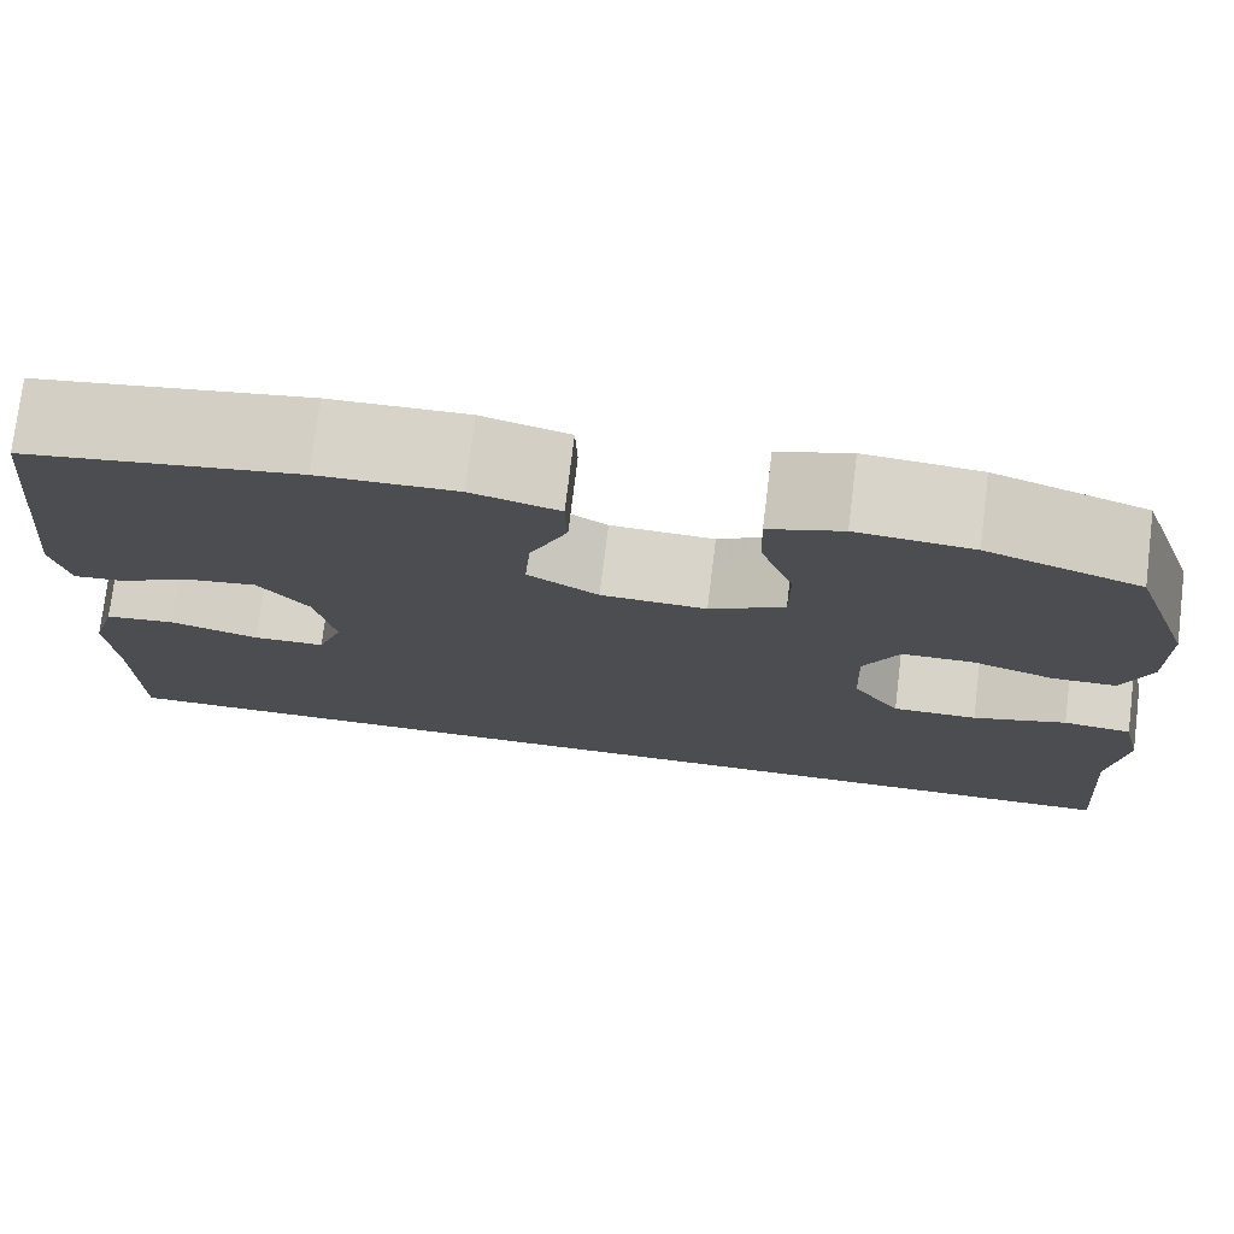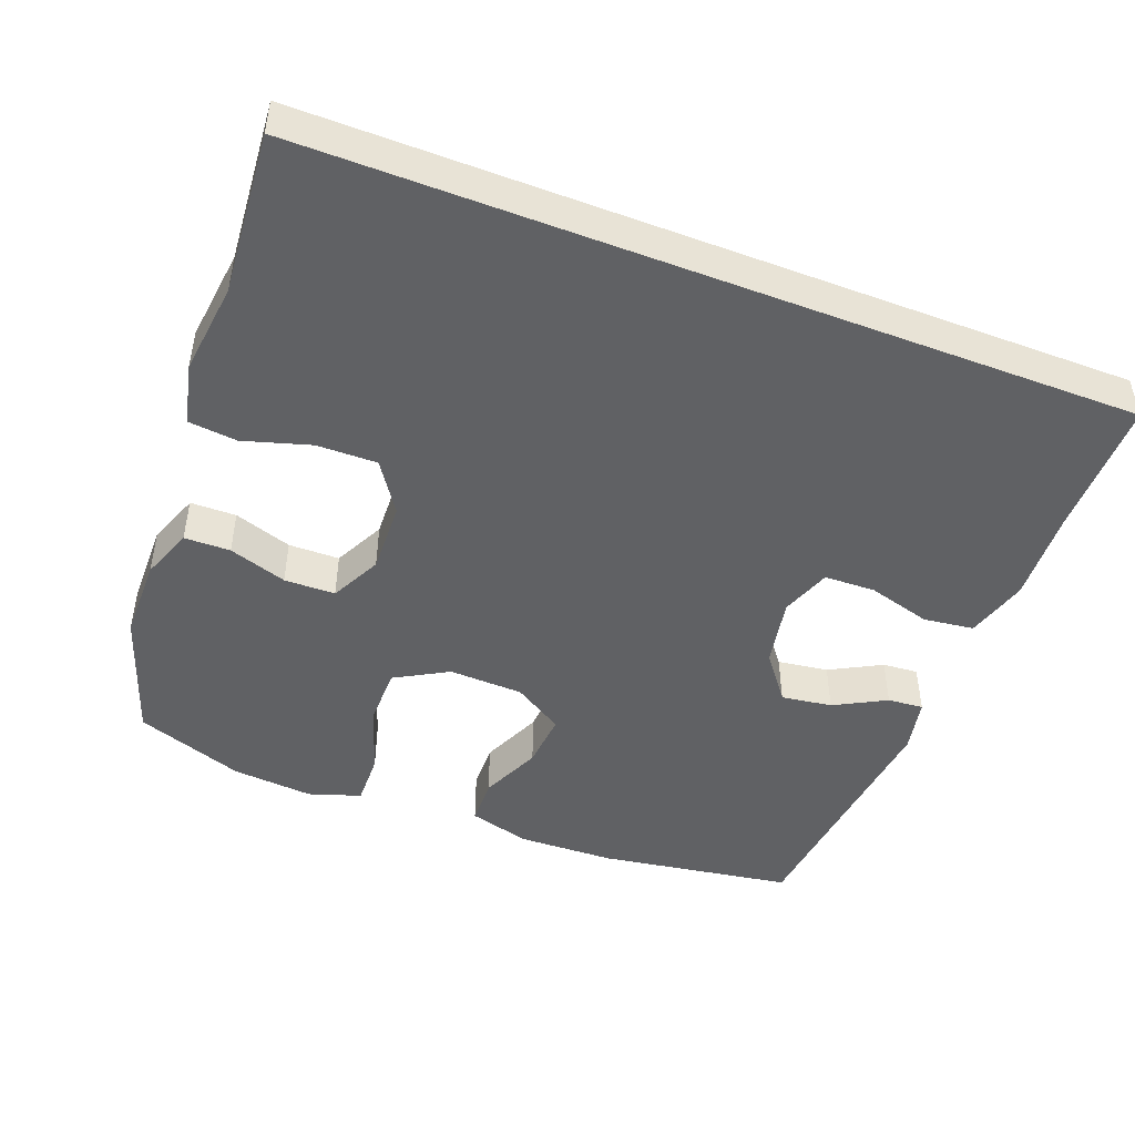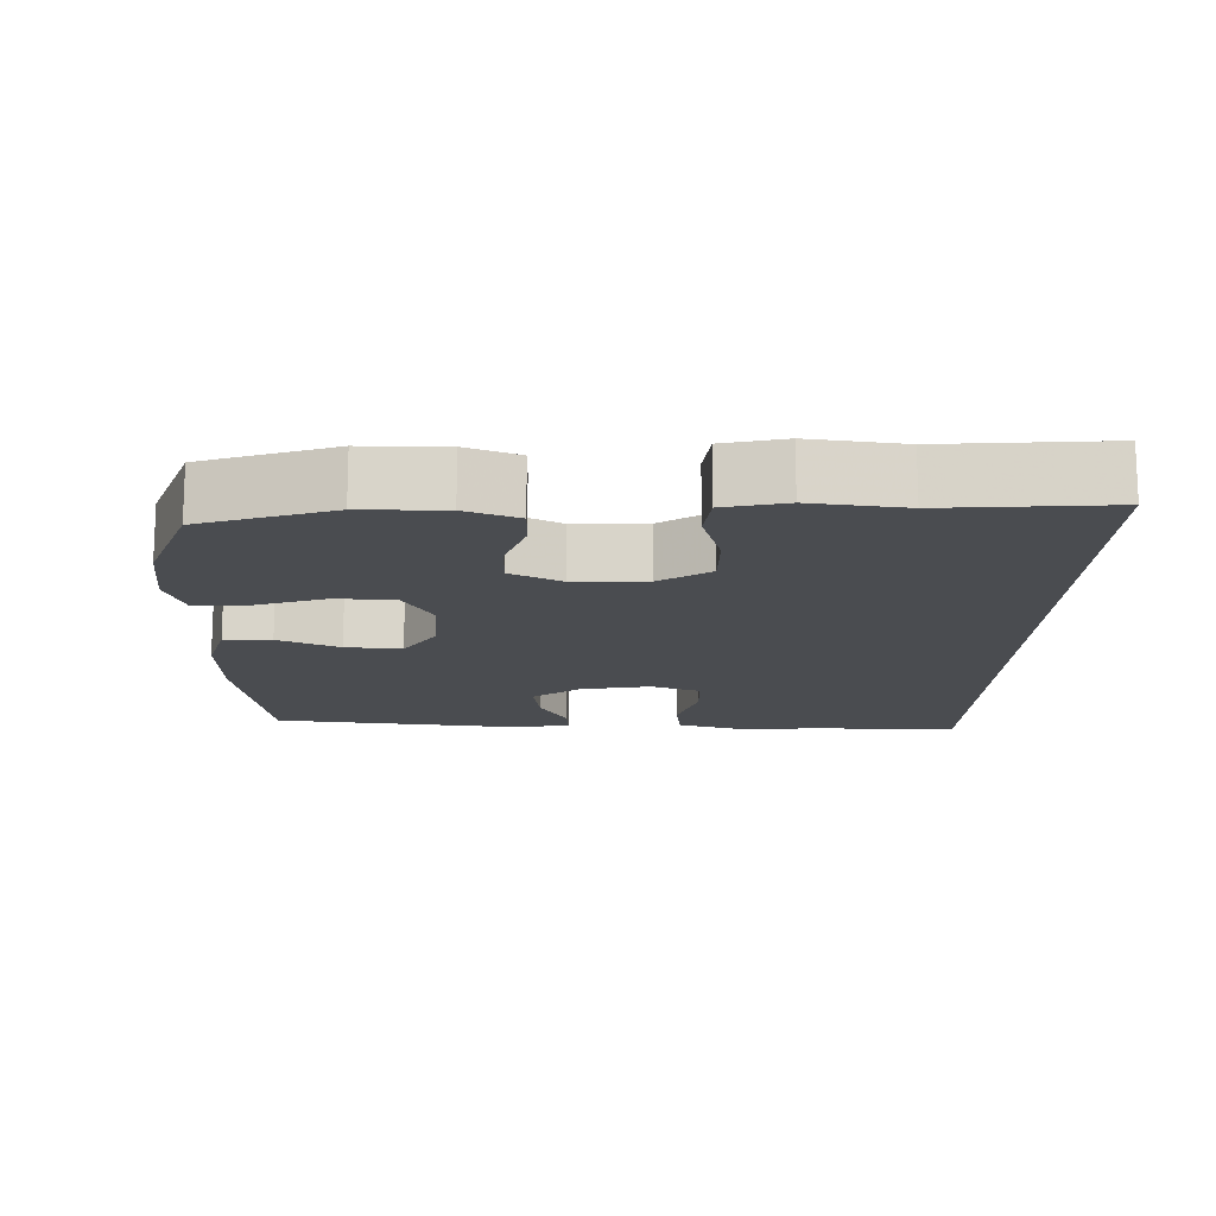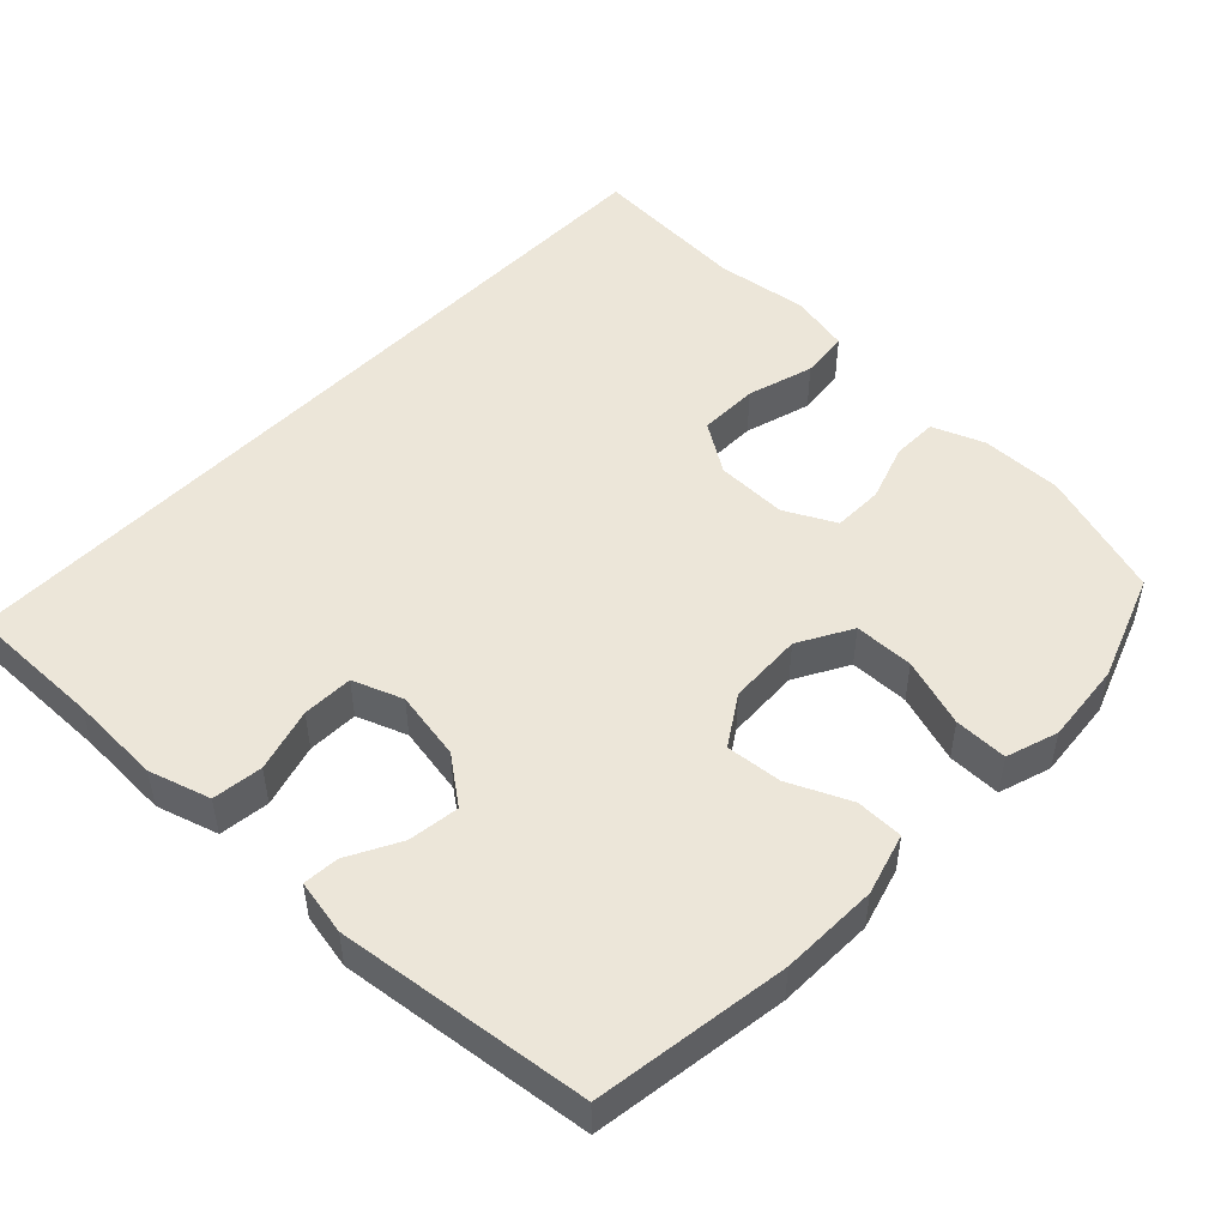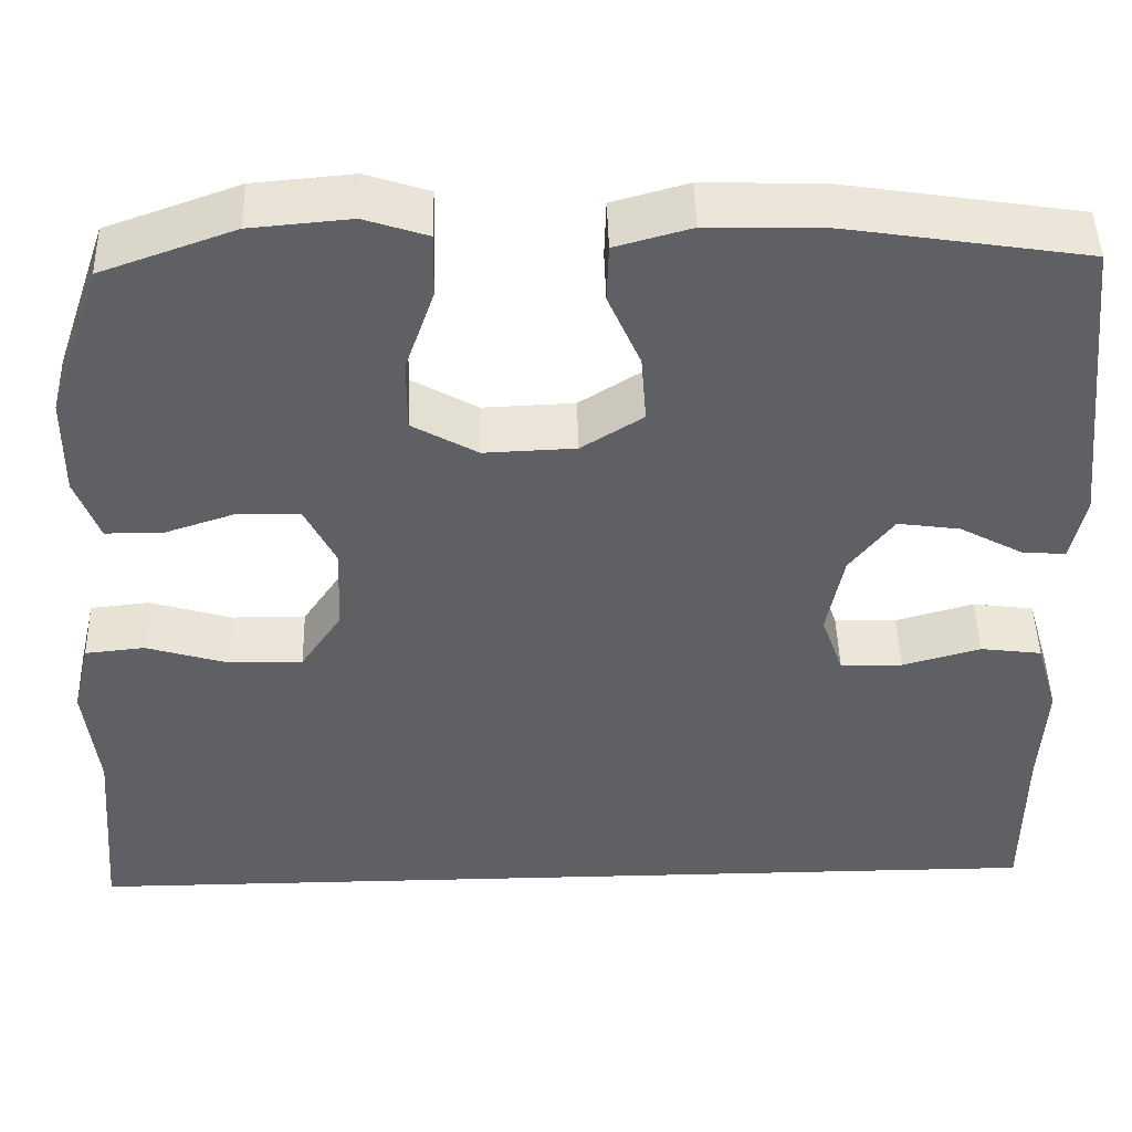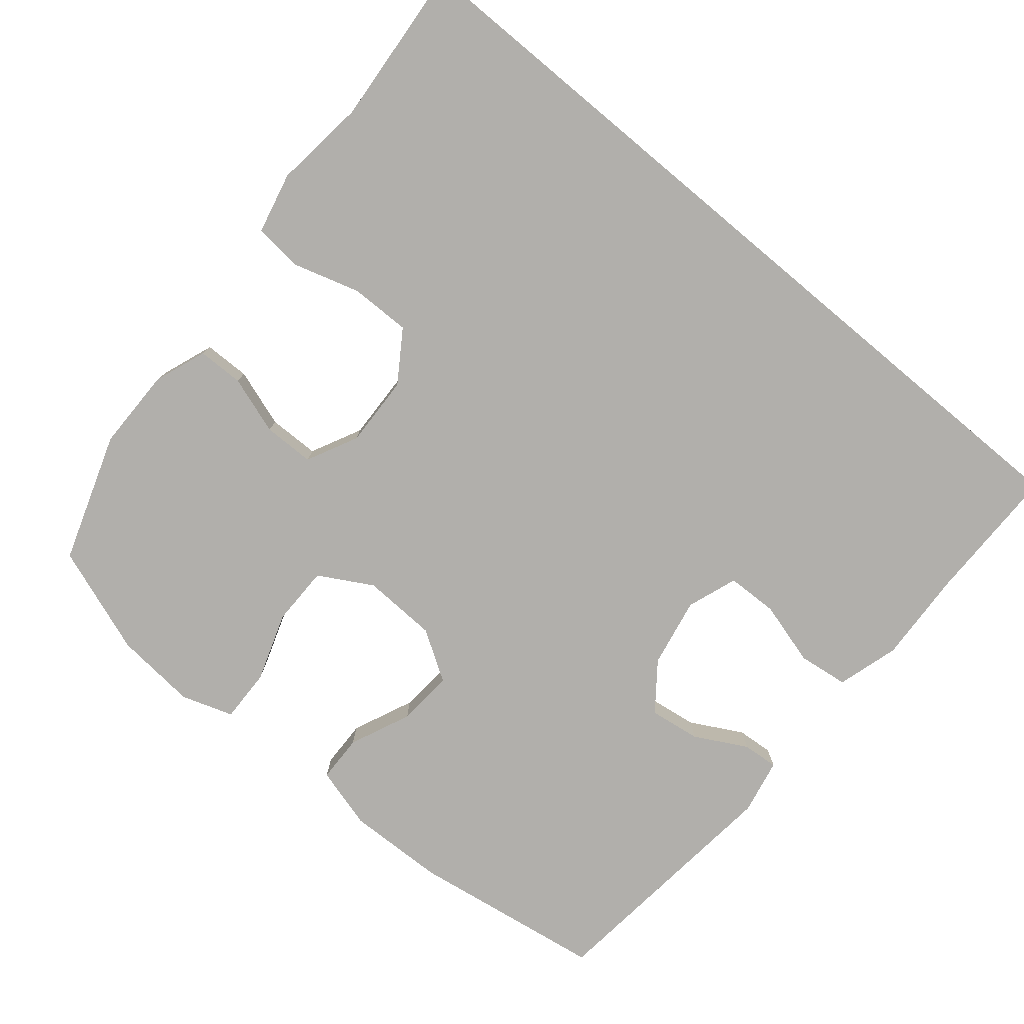
<metadata>
{"format":"obj","ext":"obj","renderer":"f3d","projection":"perspective","resolution":1024,"background":"white","views":[{"elev":75.8,"azim":7.0,"up":"+Z"},{"elev":-47.0,"azim":158.9,"up":"+Y"},{"elev":-14.7,"azim":88.2,"up":"+Y"},{"elev":49.1,"azim":-46.8,"up":"+Y"},{"elev":46.5,"azim":178.5,"up":"+Z"},{"elev":-78.1,"azim":140.1,"up":"+Y"}]}
</metadata>
<code>
v -0.5 0.07 0.5
v -0.231 0.07 0.542
v -0.095 0.07 0.546
v -0.009 0.07 0.522
v -0.007 0.07 0.456
v -0.044 0.07 0.371
v -0.05 0.07 0.293
v 0.02 0.07 0.249
v 0.124 0.07 0.245
v 0.198 0.07 0.287
v 0.198 0.07 0.37
v 0.165 0.07 0.466
v 0.163 0.07 0.54
v 0.235 0.07 0.564
v 0.349 0.07 0.554
v 0.5 0.07 0.5
v 0.561 0.07 0.321
v 0.562 0.07 0.207
v 0.535 0.07 0.134
v 0.471 0.07 0.133
v 0.39 0.07 0.16
v 0.319 0.07 0.159
v 0.284 0.07 0.088
v 0.288 0.07 -0.012
v 0.335 0.07 -0.082
v 0.419 0.07 -0.081
v 0.512 0.07 -0.053
v 0.58 0.07 -0.06
v 0.6 0.07 -0.145
v 0.585 0.07 -0.274
v 0.604 0.07 -0.5
v -0.531 0.07 -0.5
v -0.532 0.07 -0.307
v -0.539 0.07 -0.178
v -0.514 0.07 -0.092
v -0.444 0.07 -0.083
v -0.355 0.07 -0.108
v -0.284 0.07 -0.106
v -0.259 0.07 -0.036
v -0.278 0.07 0.061
v -0.328 0.07 0.126
v -0.399 0.07 0.116
v -0.471 0.07 0.077
v -0.521 0.07 0.073
v -0.537 0.07 0.15
v -0.5 0 0.5
v -0.231 0 0.542
v -0.095 0 0.546
v -0.009 0 0.522
v -0.007 0 0.456
v -0.044 0 0.371
v -0.05 0 0.293
v 0.02 0 0.249
v 0.124 0 0.245
v 0.198 0 0.287
v 0.198 0 0.37
v 0.165 0 0.466
v 0.163 0 0.54
v 0.235 0 0.564
v 0.349 0 0.554
v 0.5 0 0.5
v 0.561 0 0.321
v 0.562 0 0.207
v 0.535 0 0.134
v 0.471 0 0.133
v 0.39 0 0.16
v 0.319 0 0.159
v 0.284 0 0.088
v 0.288 0 -0.012
v 0.335 0 -0.082
v 0.419 0 -0.081
v 0.512 0 -0.053
v 0.58 0 -0.06
v 0.6 0 -0.145
v 0.585 0 -0.274
v 0.604 0 -0.5
v -0.531 0 -0.5
v -0.532 0 -0.307
v -0.539 0 -0.178
v -0.514 0 -0.092
v -0.444 0 -0.083
v -0.355 0 -0.108
v -0.284 0 -0.106
v -0.259 0 -0.036
v -0.278 0 0.061
v -0.328 0 0.126
v -0.399 0 0.116
v -0.471 0 0.077
v -0.521 0 0.073
v -0.537 0 0.15
f 42 43 44 45
f 41 42 45 1
f 40 41 1 2
f 39 40 2 3
f 34 35 36 37
f 33 34 37 38
f 30 31 32 33
f 30 33 38
f 29 30 38 39
f 26 27 28 29
f 25 26 29
f 18 19 20 21
f 18 21 22
f 17 18 22
f 16 17 22
f 15 16 22
f 14 15 22 23
f 11 12 13 14
f 10 11 14 23
f 3 4 5 6
f 3 6 7
f 39 3 7
f 25 29 39
f 24 25 39 7
f 9 10 23 24
f 8 9 24
f 7 8 24
f 90 89 88 87
f 46 90 87 86
f 47 46 86 85
f 48 47 85 84
f 82 81 80 79
f 83 82 79 78
f 78 77 76 75
f 83 78 75
f 84 83 75 74
f 74 73 72 71
f 74 71 70
f 66 65 64 63
f 67 66 63
f 67 63 62
f 67 62 61
f 67 61 60
f 68 67 60 59
f 59 58 57 56
f 68 59 56 55
f 51 50 49 48
f 52 51 48
f 52 48 84
f 84 74 70
f 52 84 70 69
f 69 68 55 54
f 69 54 53
f 69 53 52
f 1 46 47 2
f 2 47 48 3
f 3 48 49 4
f 4 49 50 5
f 5 50 51 6
f 6 51 52 7
f 7 52 53 8
f 8 53 54 9
f 9 54 55 10
f 10 55 56 11
f 11 56 57 12
f 12 57 58 13
f 13 58 59 14
f 14 59 60 15
f 15 60 61 16
f 16 61 62 17
f 17 62 63 18
f 18 63 64 19
f 19 64 65 20
f 20 65 66 21
f 21 66 67 22
f 22 67 68 23
f 23 68 69 24
f 24 69 70 25
f 25 70 71 26
f 26 71 72 27
f 27 72 73 28
f 28 73 74 29
f 29 74 75 30
f 30 75 76 31
f 31 76 77 32
f 32 77 78 33
f 33 78 79 34
f 34 79 80 35
f 35 80 81 36
f 36 81 82 37
f 37 82 83 38
f 38 83 84 39
f 39 84 85 40
f 40 85 86 41
f 41 86 87 42
f 42 87 88 43
f 43 88 89 44
f 44 89 90 45
f 45 90 46 1

</code>
